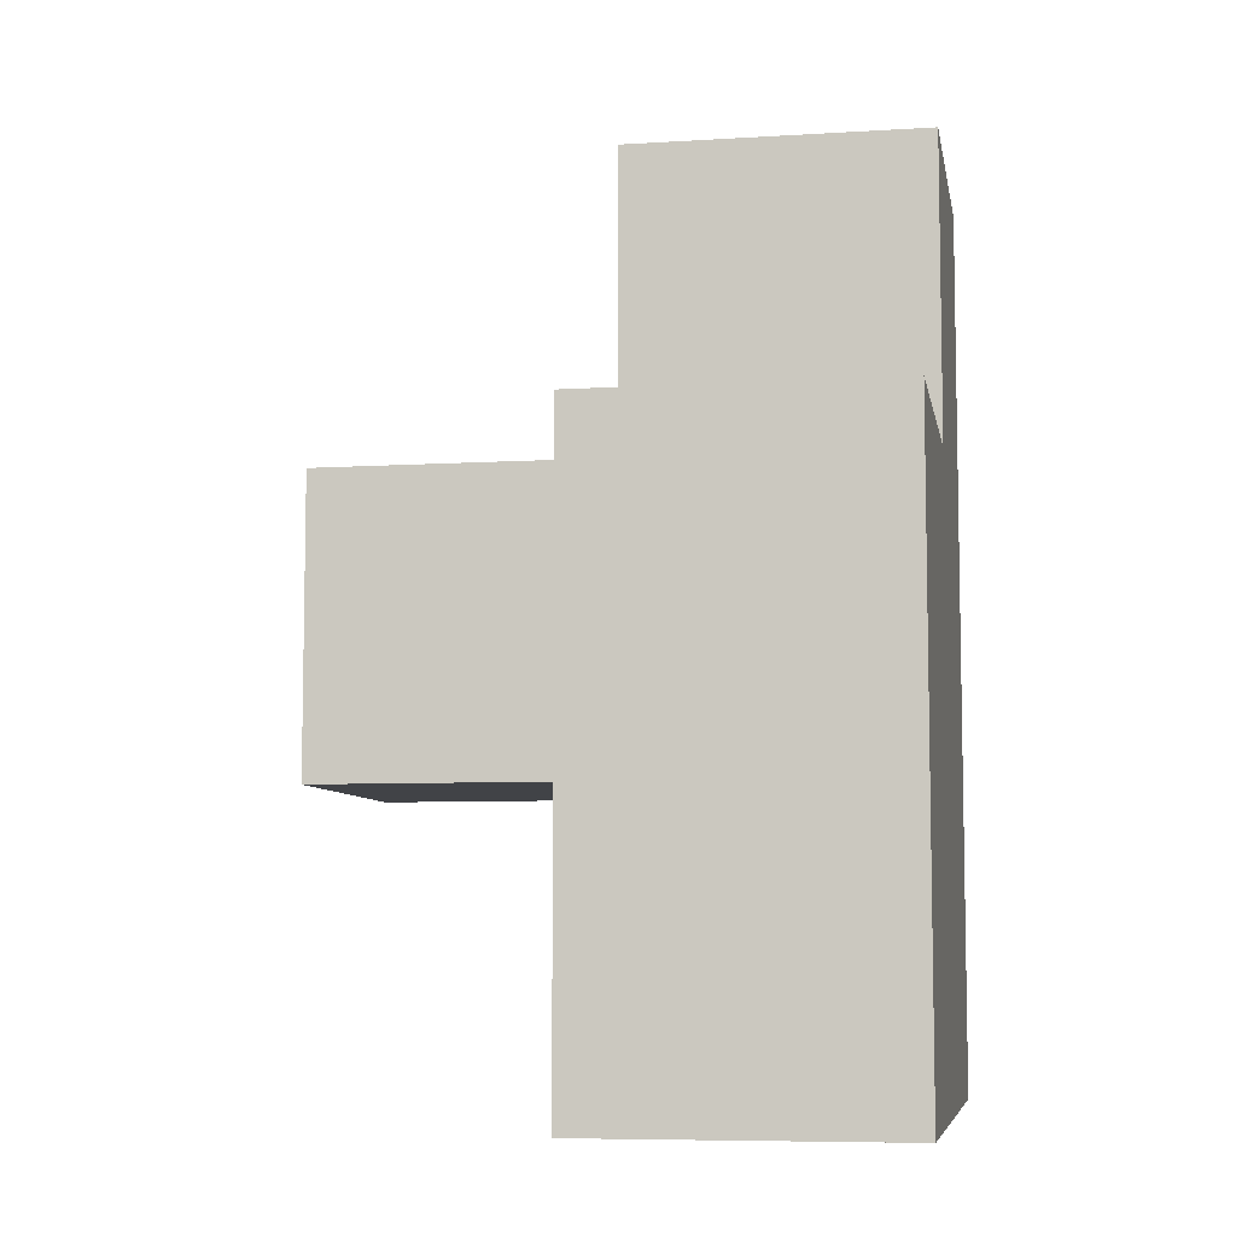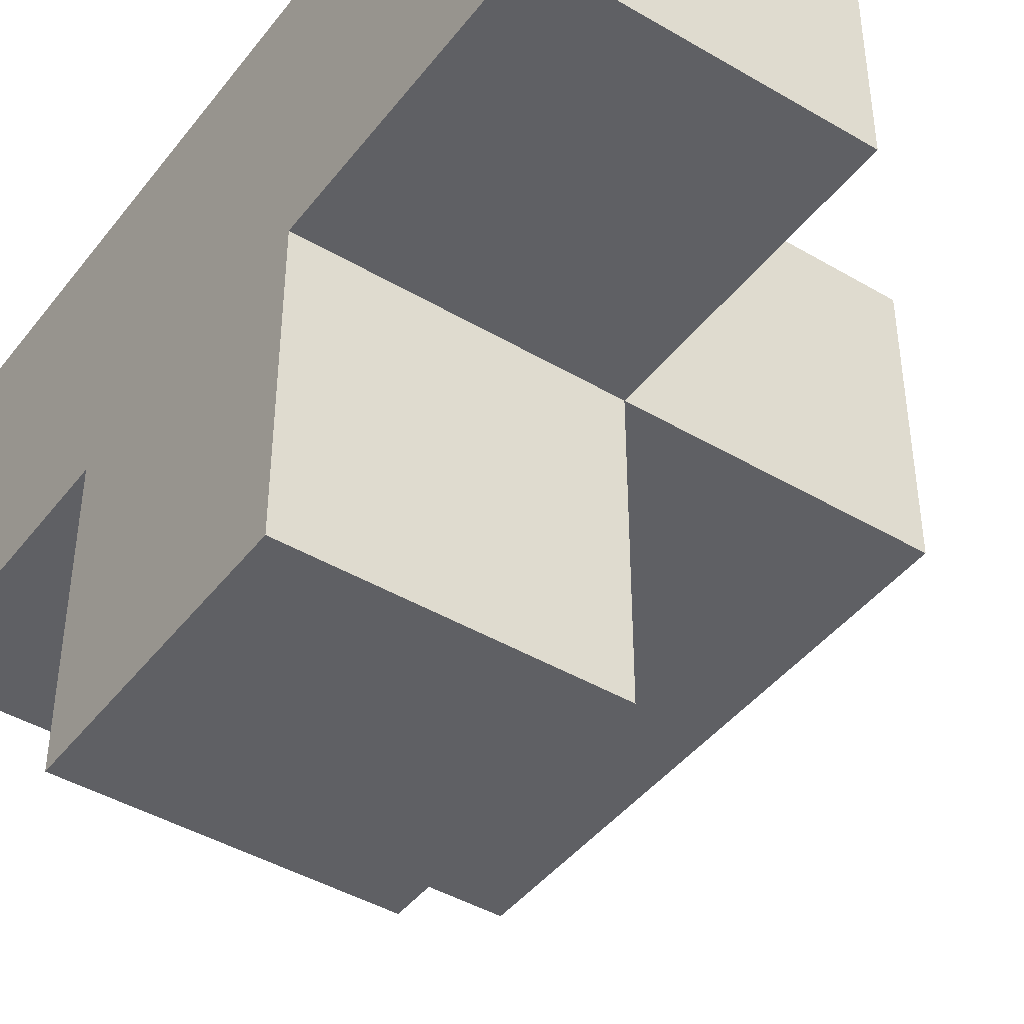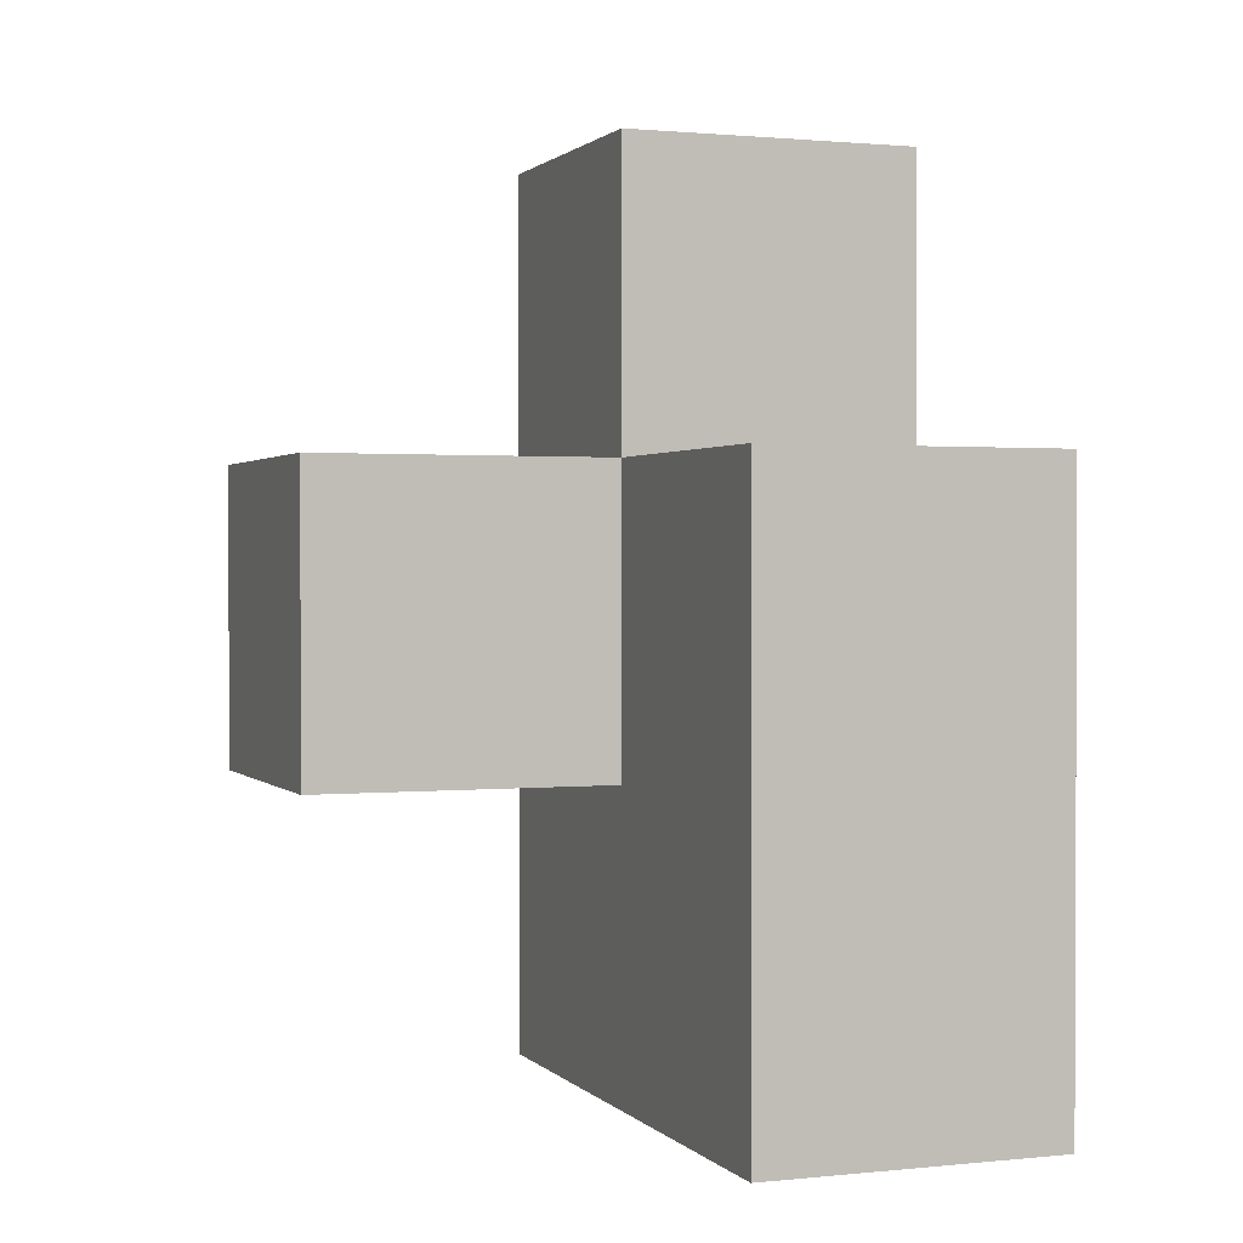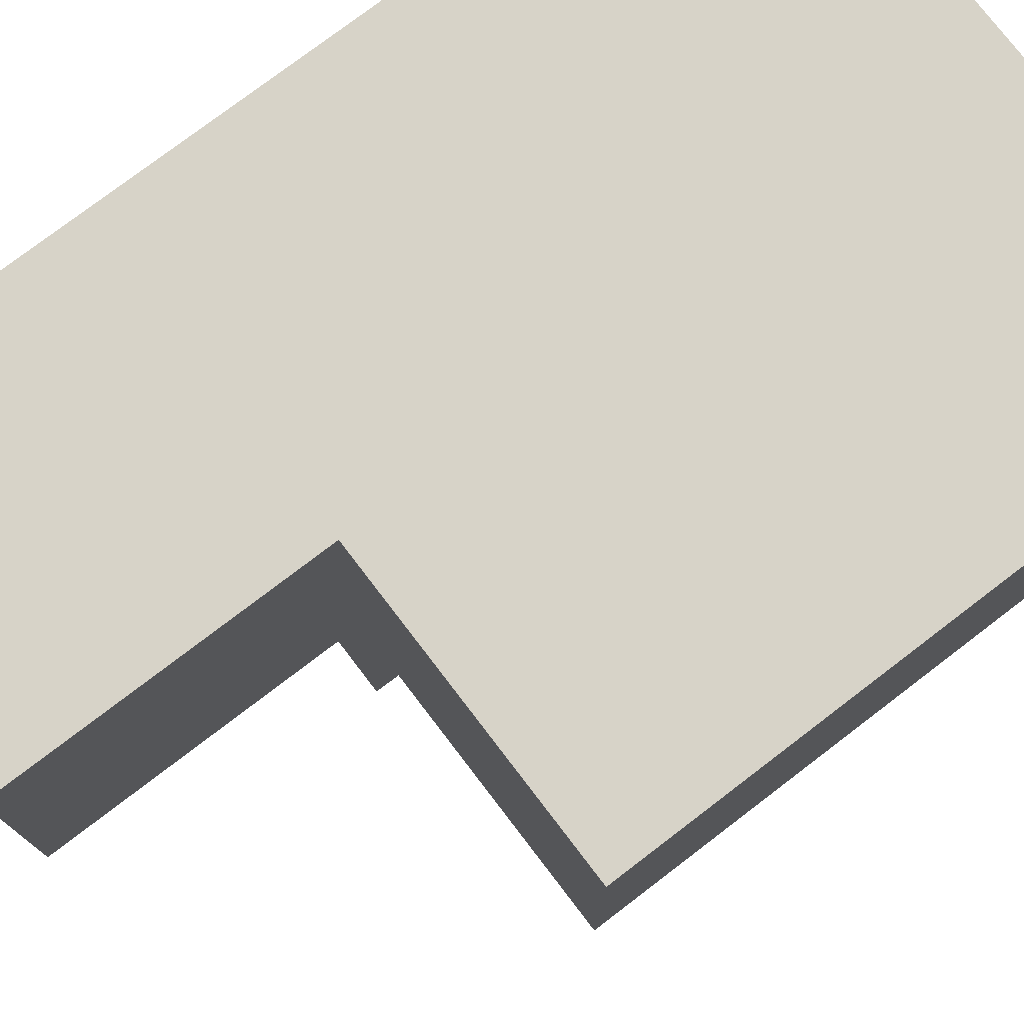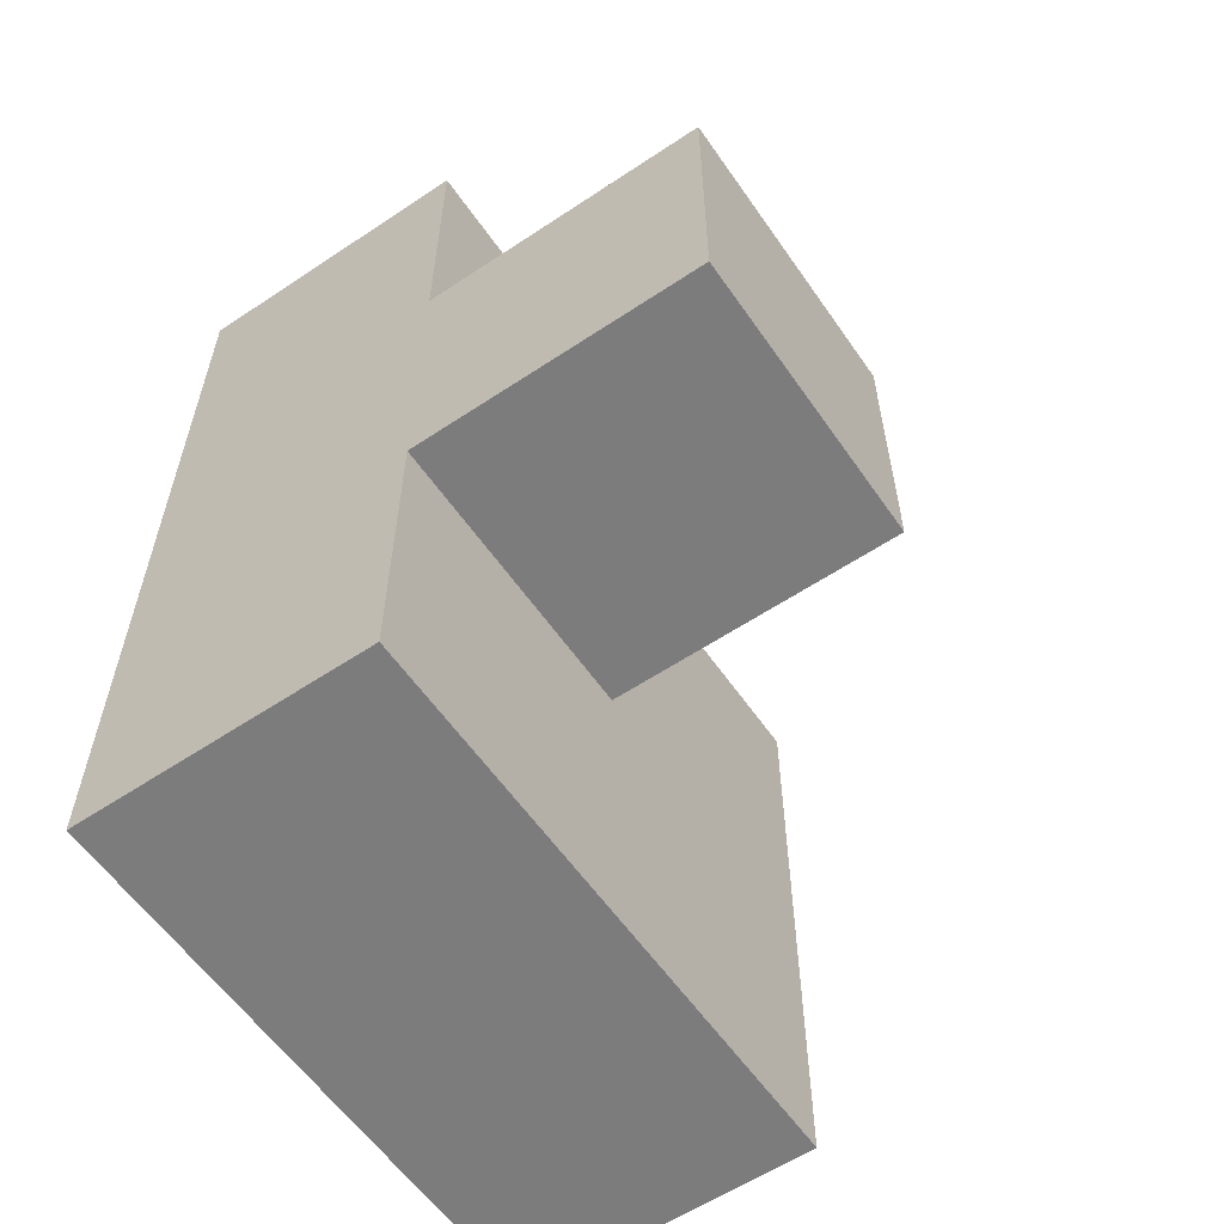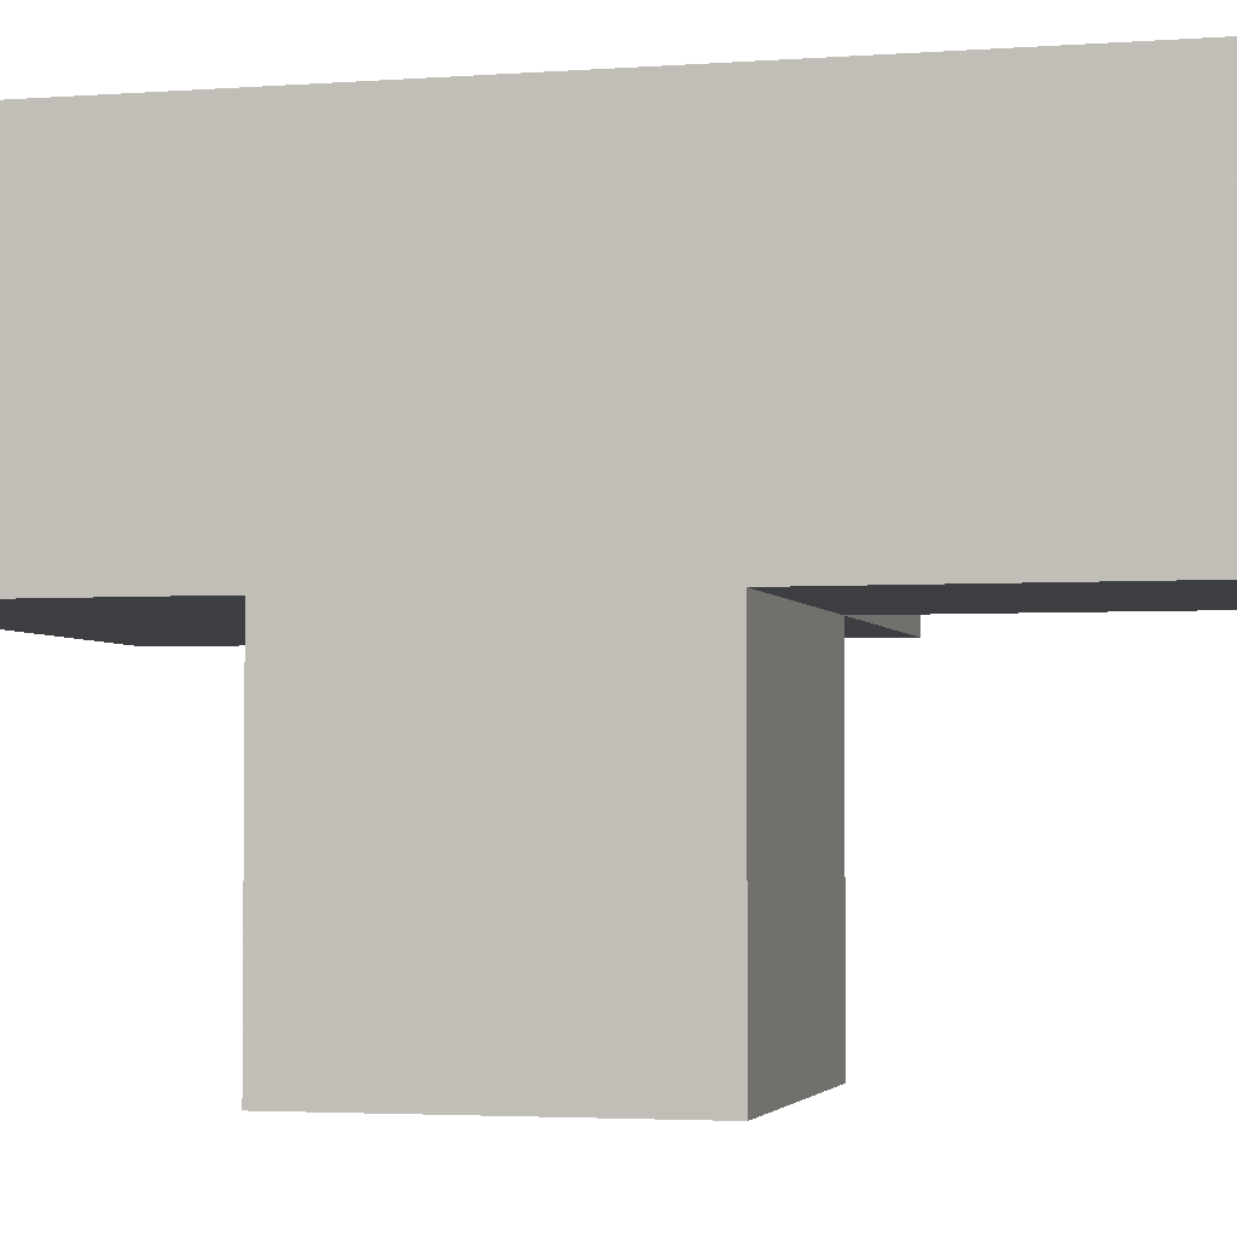
<metadata>
{"format":"obj","ext":"obj","renderer":"f3d","projection":"perspective","resolution":1024,"background":"white","views":[{"elev":-7.3,"azim":100.0,"up":"+Z"},{"elev":-43.5,"azim":-34.8,"up":"+Y"},{"elev":1.2,"azim":69.5,"up":"+Z"},{"elev":76.6,"azim":52.6,"up":"+Y"},{"elev":-58.8,"azim":-55.5,"up":"+Z"},{"elev":-3.1,"azim":-75.9,"up":"+Y"}]}
</metadata>
<code>
v 2.008 0.01269 1.994
v 2.008 1.993 1.994
v 2.008 1.003 0.01385
v 2.008 1.003 2.984
v 3.988 1.993 1.004
v 2.998 1.993 1.004
v 2.998 1.003 1.994
v 3.988 1.003 1.994
v 2.008 0.01269 1.004
v 2.008 1.003 1.994
v 3.988 1.993 0.01385
v 2.008 1.993 1.004
v 2.998 1.003 1.004
v 2.998 1.993 0.01385
v 2.998 1.993 2.984
v 3.988 1.003 1.004
v 2.998 0.01269 1.994
v 2.008 1.993 0.01385
v 3.988 1.993 1.994
v 2.008 1.993 2.984
v 2.008 1.003 1.004
v 2.998 1.003 2.984
v 2.998 1.993 1.994
v 2.998 1.003 0.01385
v 3.988 1.003 0.01385
v 2.998 0.01269 1.004
f 6 12 23
f 2 23 12
f 12 21 2
f 10 2 21
f 4 22 20
f 15 20 22
f 10 7 4
f 22 4 7
f 23 2 15
f 20 15 2
f 2 10 20
f 4 20 10
f 7 23 22
f 15 22 23
f 7 8 23
f 19 23 8
f 13 16 7
f 8 7 16
f 5 6 19
f 23 19 6
f 16 5 8
f 19 8 5
f 26 9 13
f 21 13 9
f 1 17 10
f 7 10 17
f 9 26 1
f 17 1 26
f 21 9 10
f 1 10 9
f 26 13 17
f 7 17 13
f 25 24 11
f 14 11 24
f 24 25 13
f 16 13 25
f 11 14 5
f 6 5 14
f 25 11 16
f 5 16 11
f 24 3 14
f 18 14 3
f 3 24 21
f 13 21 24
f 14 18 6
f 12 6 18
f 18 3 12
f 21 12 3

</code>
